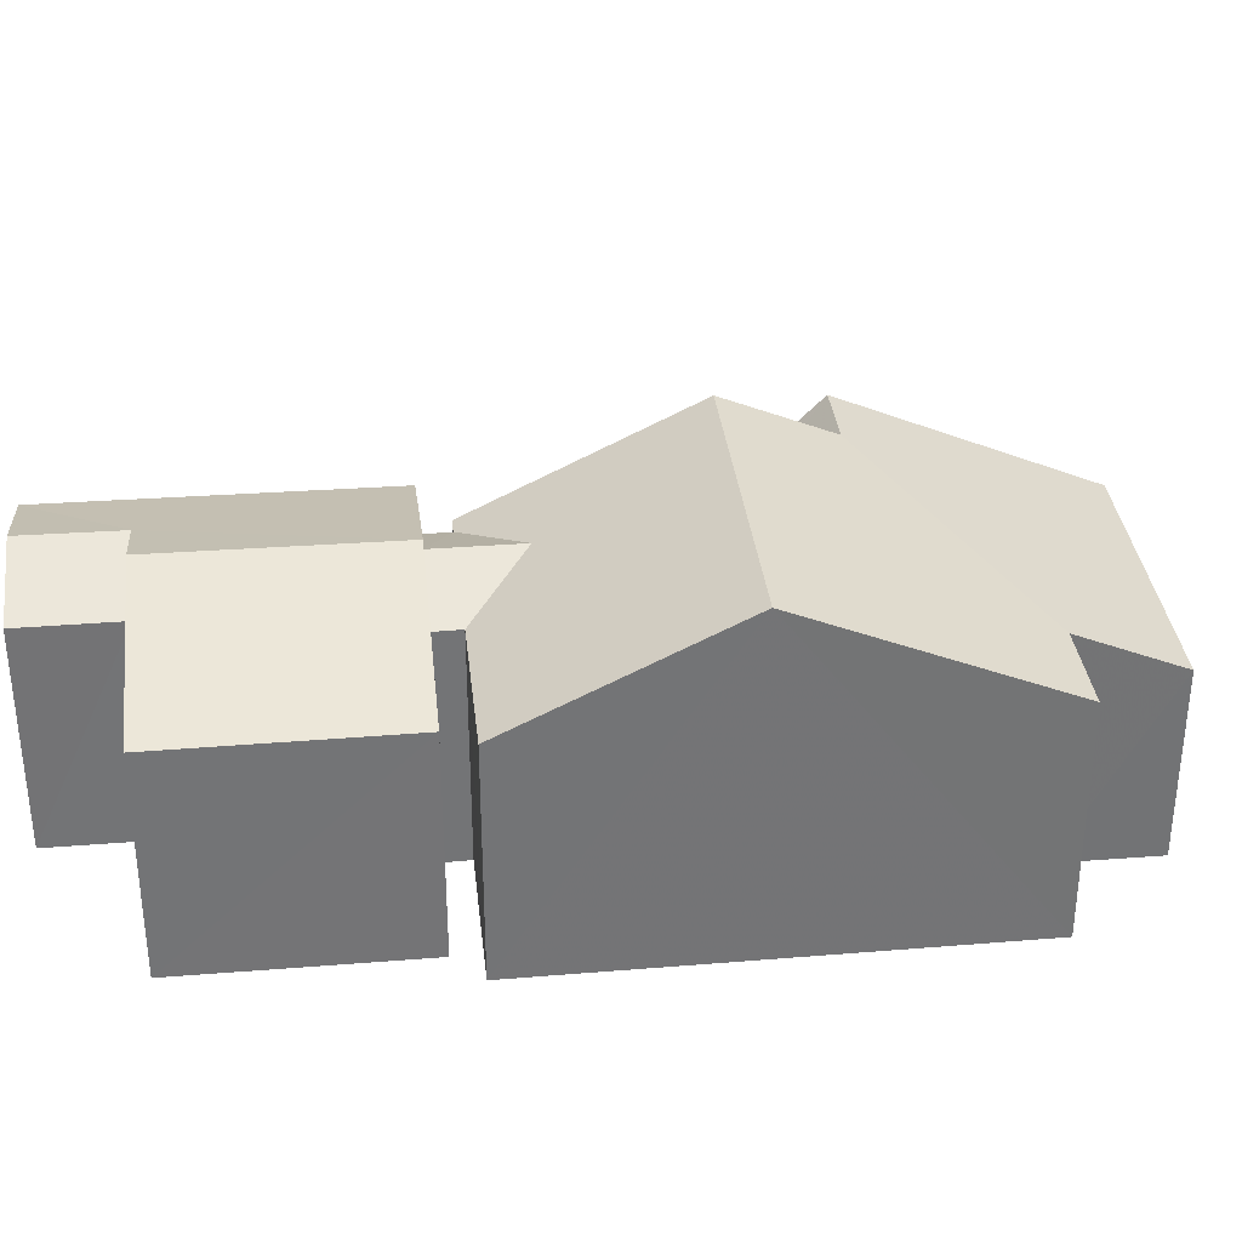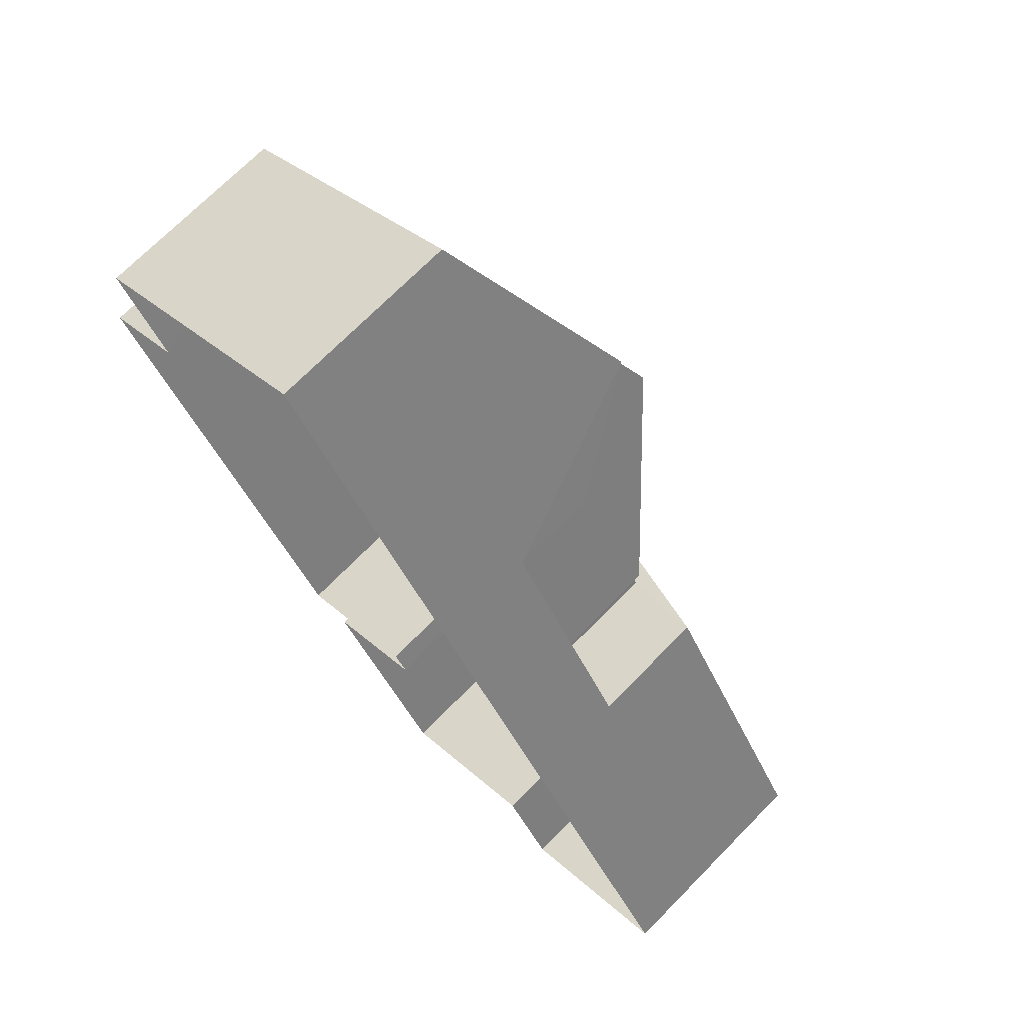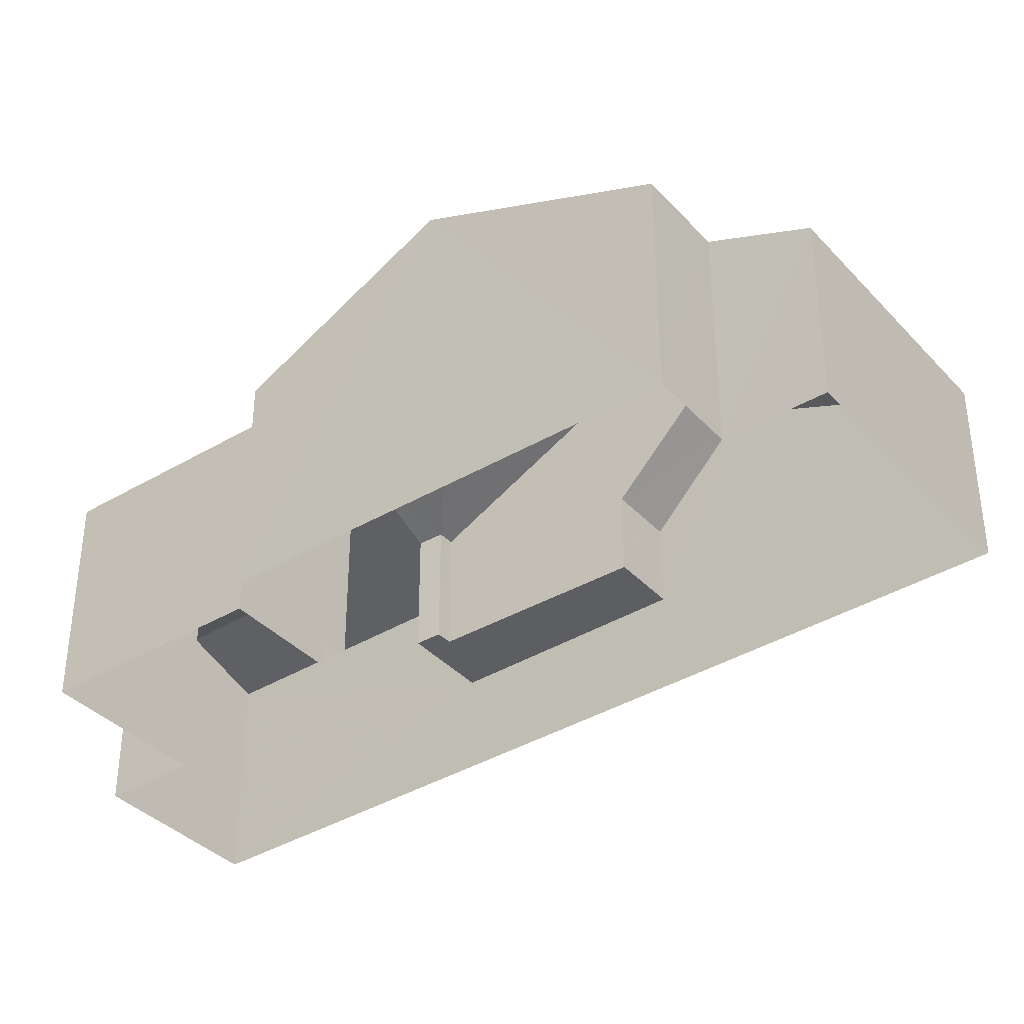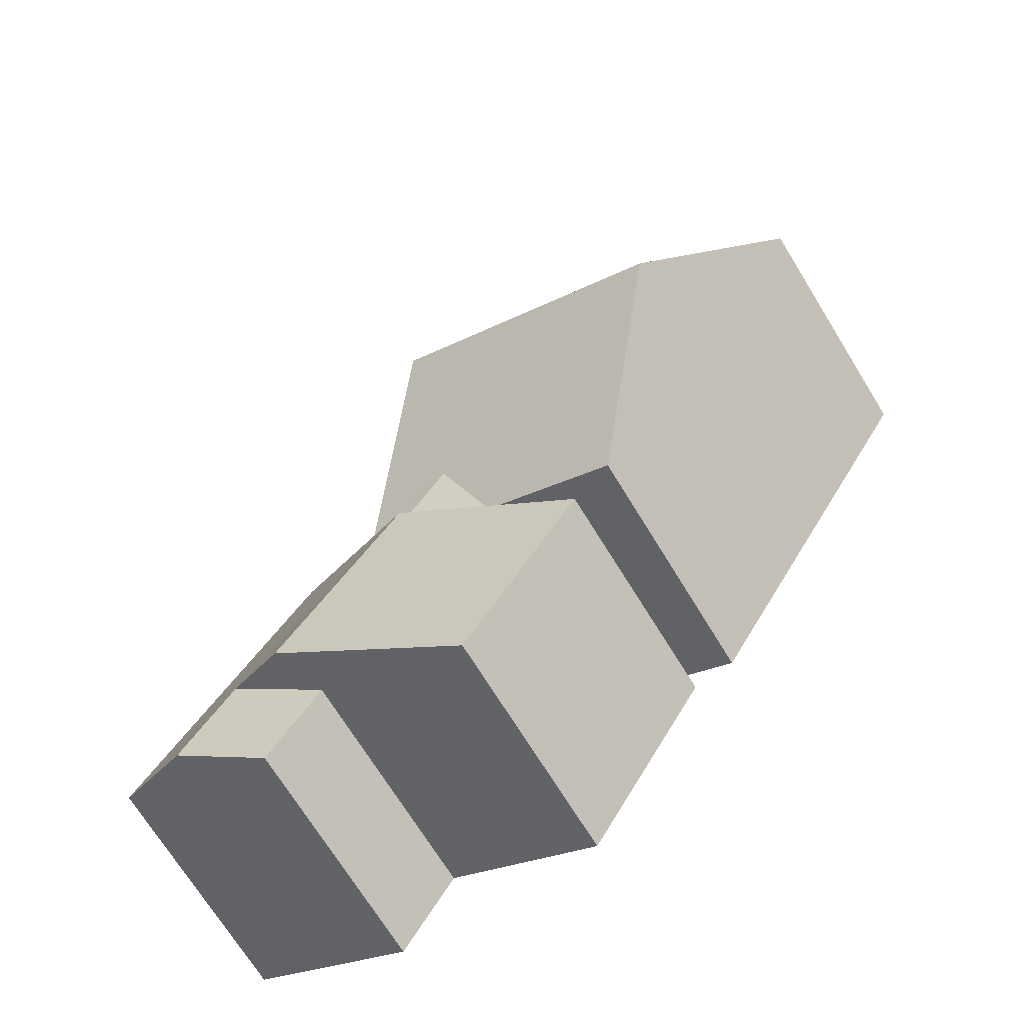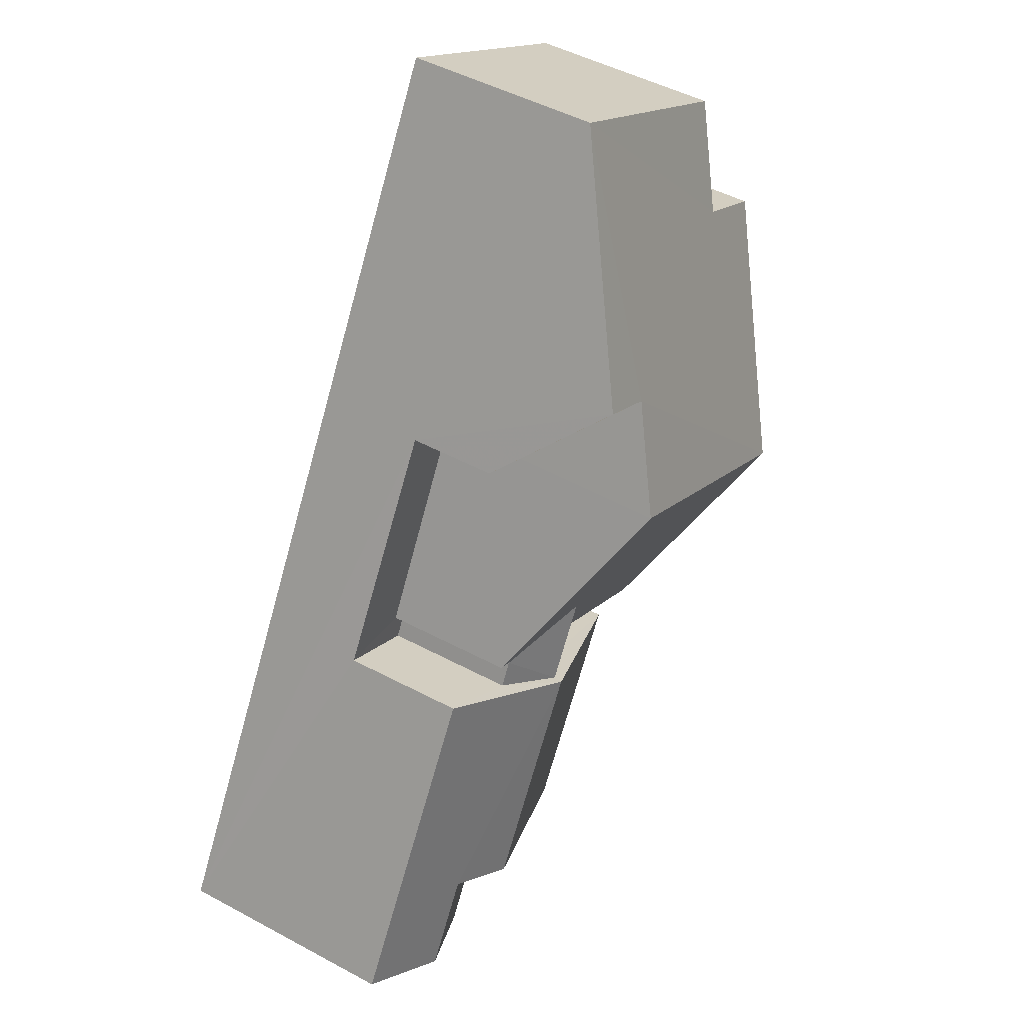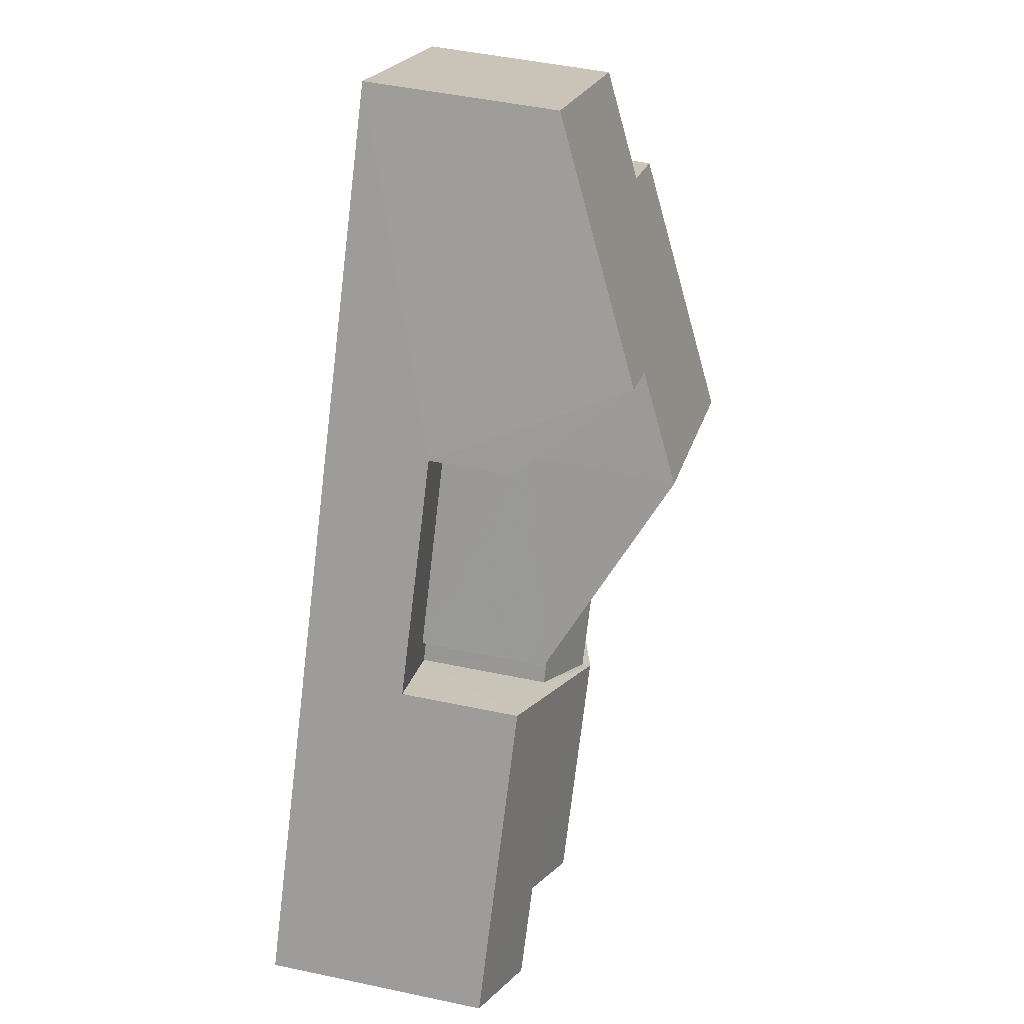
<metadata>
{"format":"obj","ext":"obj","renderer":"f3d","projection":"perspective","resolution":1024,"background":"white","views":[{"elev":34.3,"azim":53.7,"up":"+Z"},{"elev":71.4,"azim":-135.5,"up":"+Y"},{"elev":-37.4,"azim":97.0,"up":"+Z"},{"elev":-70.7,"azim":31.6,"up":"+Y"},{"elev":48.6,"azim":-59.1,"up":"+Y"},{"elev":48.7,"azim":-76.7,"up":"+Y"}]}
</metadata>
<code>
v -3.117e+05 4.32e+04 21.71
v -3.117e+05 4.32e+04 21.71
v -3.117e+05 4.319e+04 21.7
v -3.117e+05 4.321e+04 21.72
v -3.117e+05 4.32e+04 21.71
v -3.117e+05 4.318e+04 21.7
v -3.117e+05 4.319e+04 21.7
v -3.117e+05 4.319e+04 21.7
v -3.117e+05 4.319e+04 21.7
v -3.117e+05 4.318e+04 21.7
v -3.117e+05 4.318e+04 21.7
v -3.117e+05 4.318e+04 21.7
v -3.117e+05 4.319e+04 28.4
v -3.117e+05 4.318e+04 28.4
v -3.117e+05 4.318e+04 27.68
v -3.117e+05 4.318e+04 27.68
v -3.117e+05 4.319e+04 28.71
v -3.117e+05 4.319e+04 28.71
v -3.117e+05 4.319e+04 27.94
v -3.117e+05 4.319e+04 27.94
v -3.117e+05 4.318e+04 27.68
v -3.117e+05 4.319e+04 27.68
v -3.117e+05 4.319e+04 28.95
v -3.117e+05 4.318e+04 28.96
v -3.117e+05 4.319e+04 27.94
v -3.117e+05 4.32e+04 30.77
v -3.117e+05 4.319e+04 30.77
v -3.117e+05 4.319e+04 27.94
v -3.117e+05 4.319e+04 27.94
v -3.117e+05 4.319e+04 24.48
v -3.117e+05 4.319e+04 24.48
v -3.117e+05 4.319e+04 24.48
v -3.117e+05 4.32e+04 24.49
v -3.117e+05 4.319e+04 24.48
v -3.117e+05 4.32e+04 24.49
v -3.117e+05 4.32e+04 26.78
v -3.117e+05 4.32e+04 29.57
v -3.117e+05 4.32e+04 26.78
v -3.117e+05 4.32e+04 29.57
v -3.117e+05 4.319e+04 27.94
v -3.117e+05 4.318e+04 27.68
v -3.117e+05 4.319e+04 27.68
v -3.117e+05 4.32e+04 27.95
v -3.117e+05 4.32e+04 26.79
v -3.117e+05 4.321e+04 26.79
v -3.117e+05 4.32e+04 27.95
f 1 2 3
f 1 4 5
f 6 7 8
f 4 9 10
f 1 3 9
f 11 7 6
f 10 11 12
f 10 9 7
f 4 1 9
f 10 7 11
f 13 14 15
f 16 13 15
f 17 18 19
f 20 17 19
f 21 13 22
f 22 13 23
f 21 14 13
f 23 13 24
f 19 18 25
f 25 18 26
f 26 18 27
f 27 18 28
f 27 28 29
f 30 31 32
f 32 31 33
f 30 34 31
f 33 31 35
f 36 37 38
f 36 39 37
f 17 28 18
f 17 40 28
f 23 24 41
f 42 23 41
f 43 44 45
f 45 37 39
f 46 43 27
f 27 39 26
f 43 45 39
f 43 39 27
f 28 9 3
f 29 28 3
f 16 15 12
f 11 16 12
f 21 10 14
f 10 12 14
f 12 15 14
f 34 19 25
f 31 34 25
f 30 20 19
f 34 30 19
f 44 43 1
f 5 44 1
f 43 46 2
f 1 43 2
f 37 45 33
f 45 4 33
f 22 32 21
f 21 32 10
f 33 4 10
f 38 37 33
f 32 33 10
f 29 3 27
f 3 2 27
f 2 46 27
f 11 6 16
f 13 16 24
f 16 41 24
f 16 6 41
f 35 36 38
f 33 35 38
f 39 36 26
f 35 31 36
f 36 25 26
f 36 31 25
f 42 6 8
f 42 41 6
f 7 9 28
f 40 7 28
f 45 5 4
f 45 44 5
f 7 42 8
f 40 23 42
f 22 30 32
f 23 20 22
f 7 40 42
f 40 17 23
f 17 20 23
f 22 20 30

</code>
